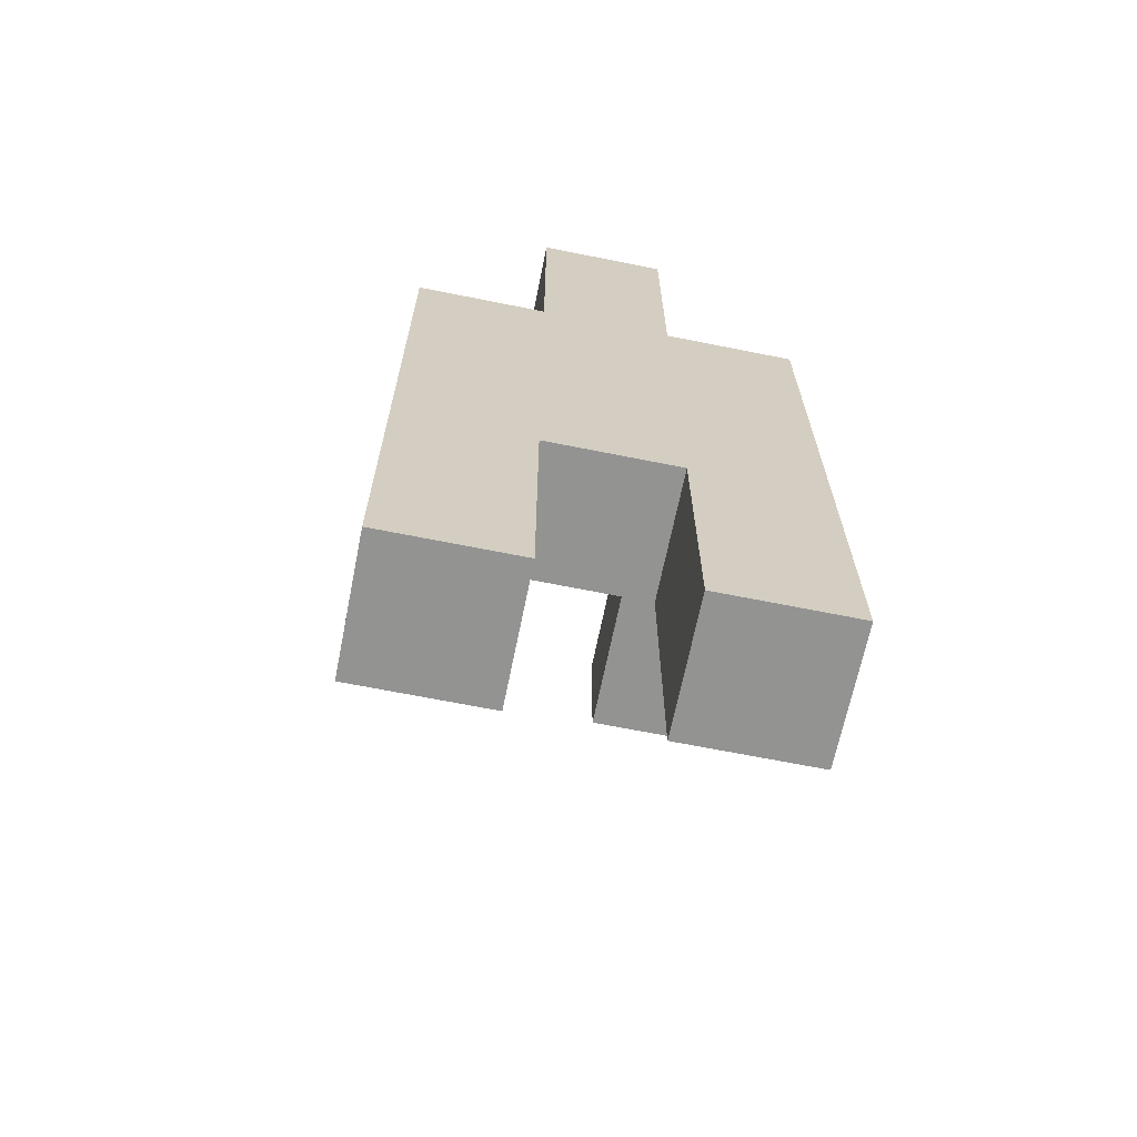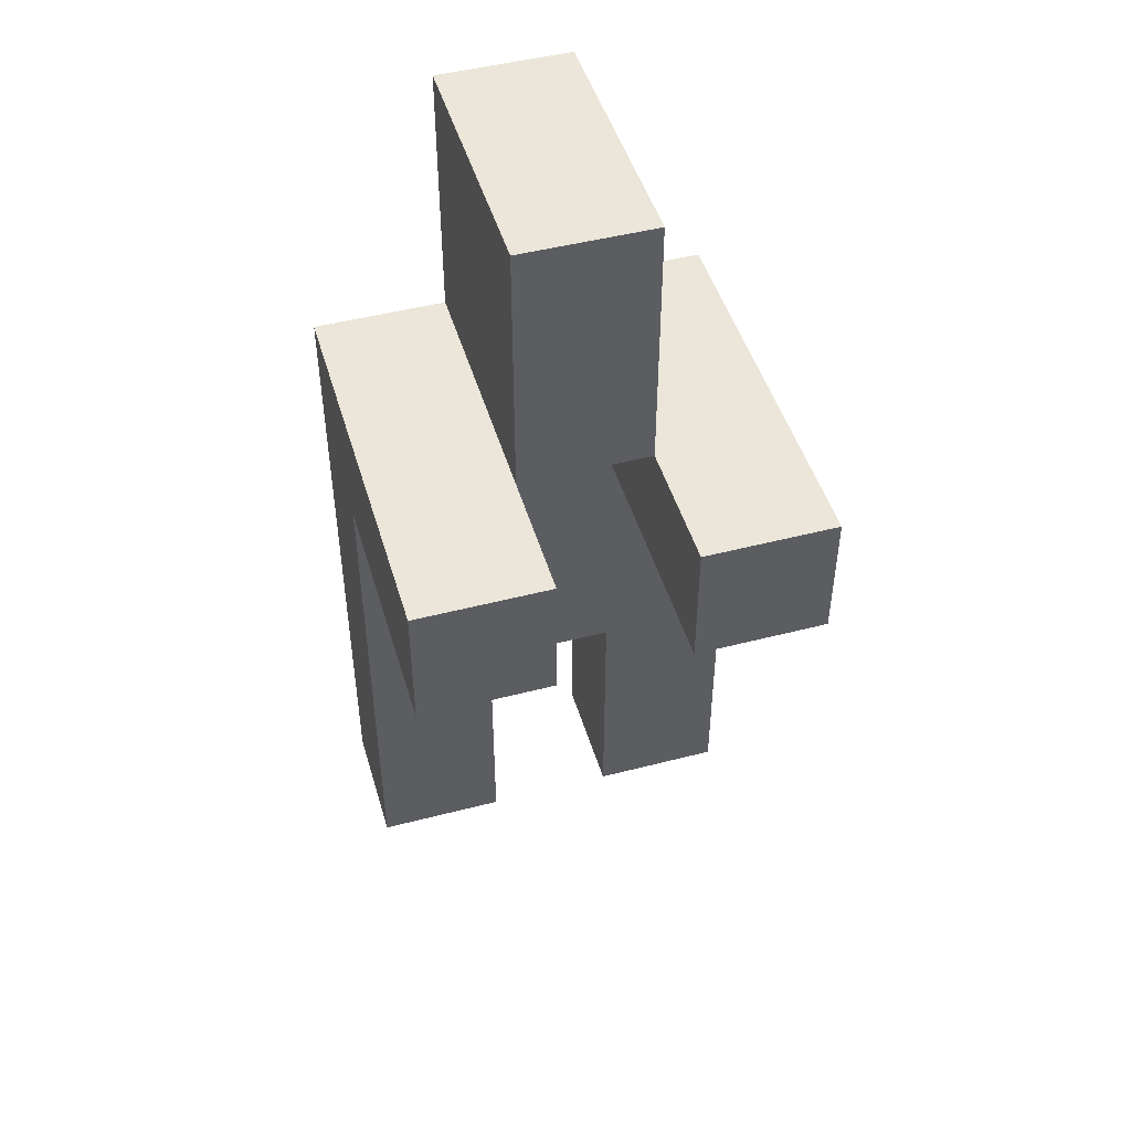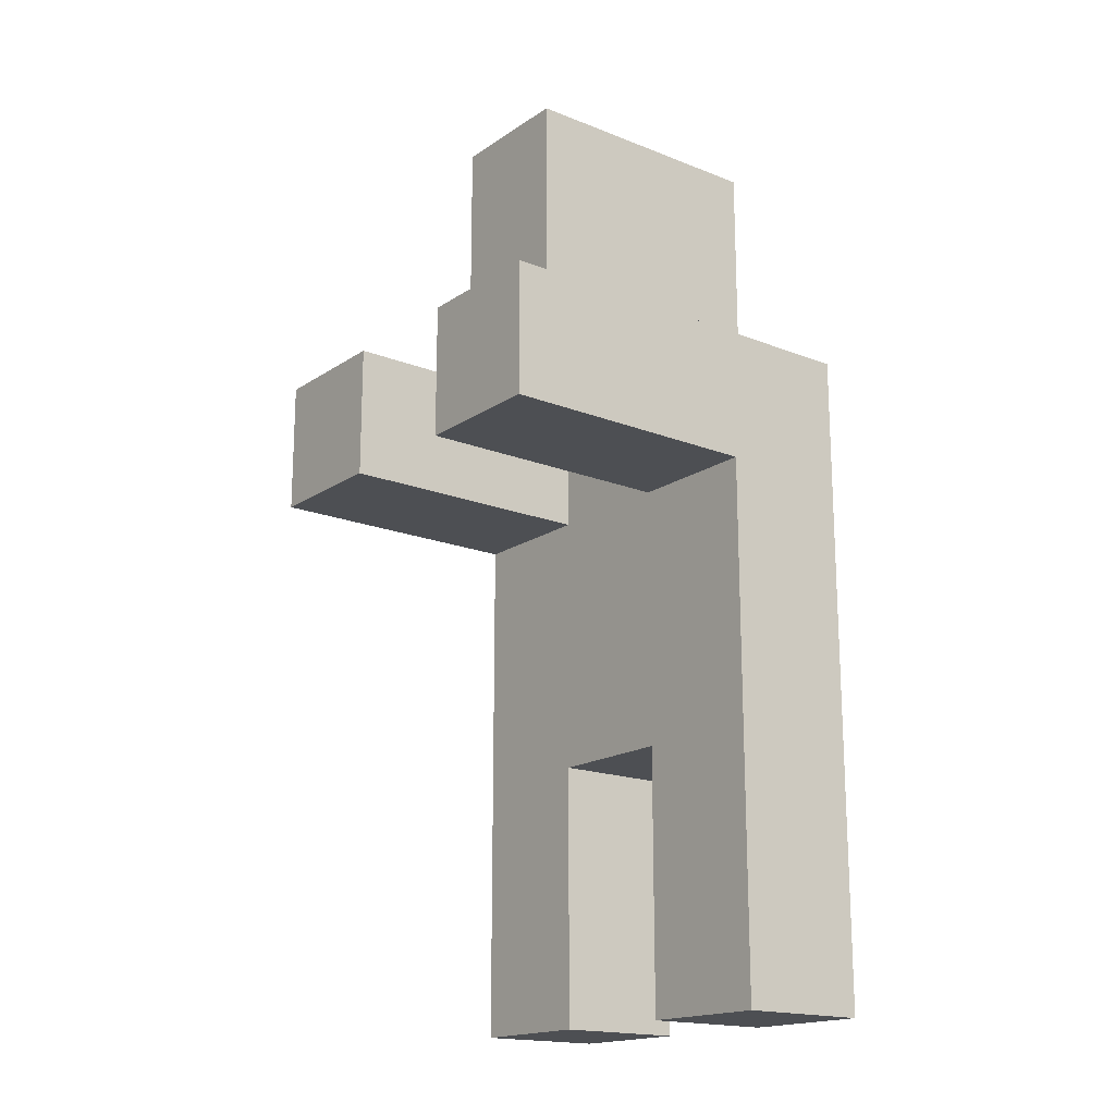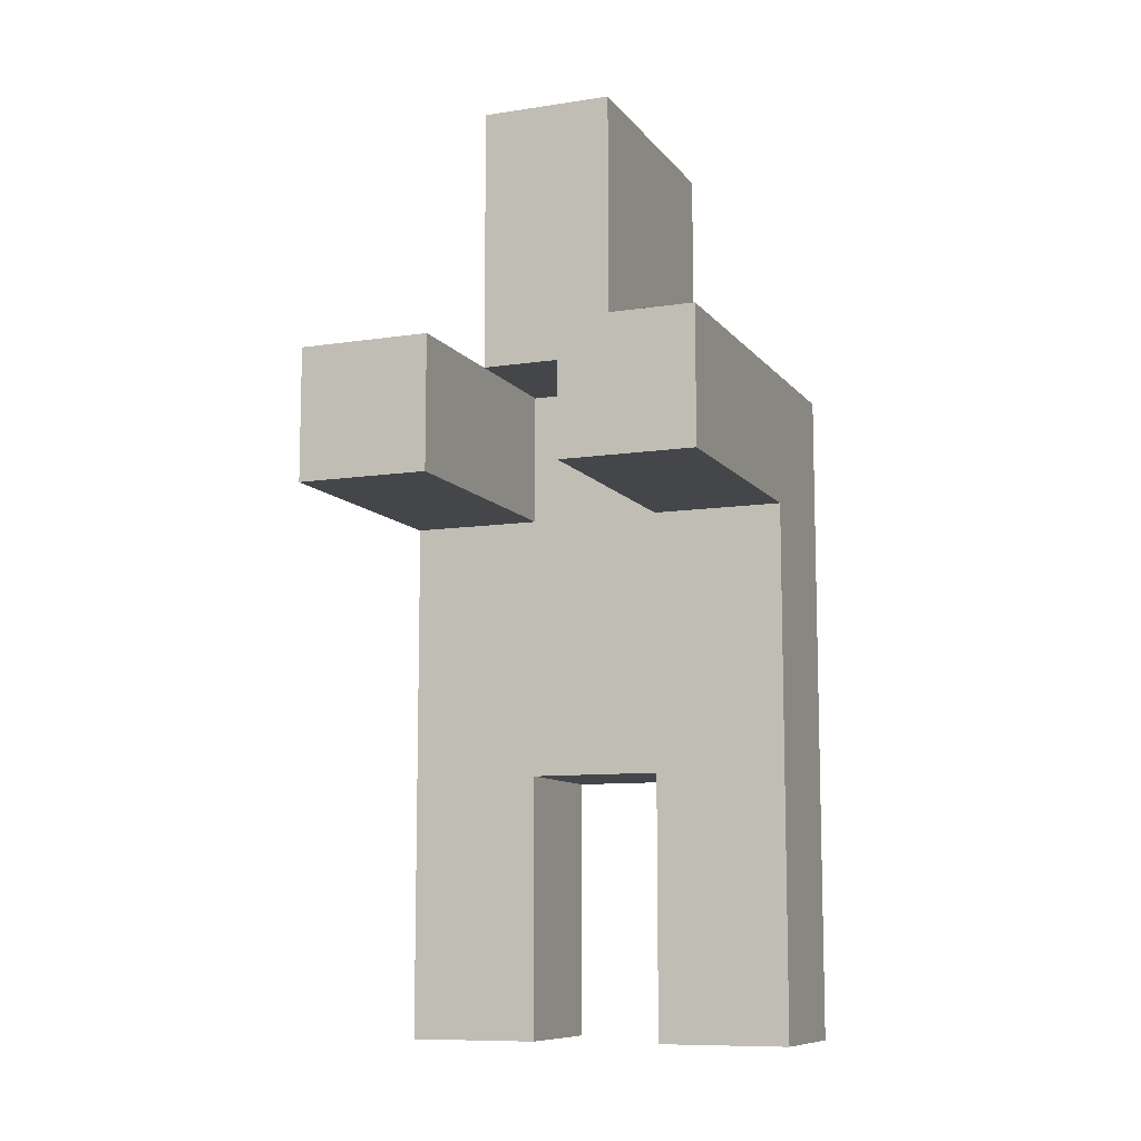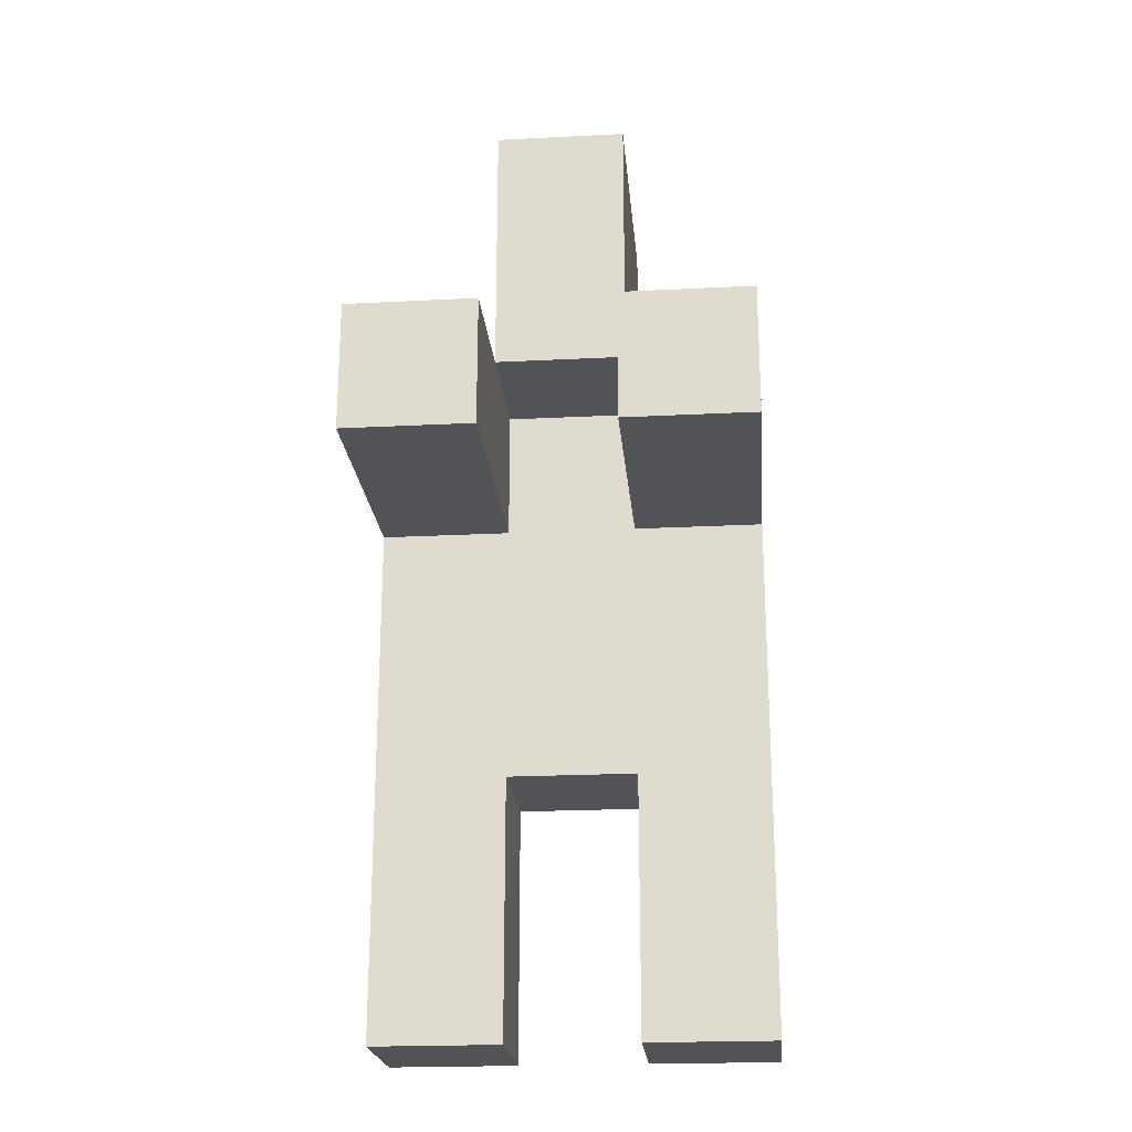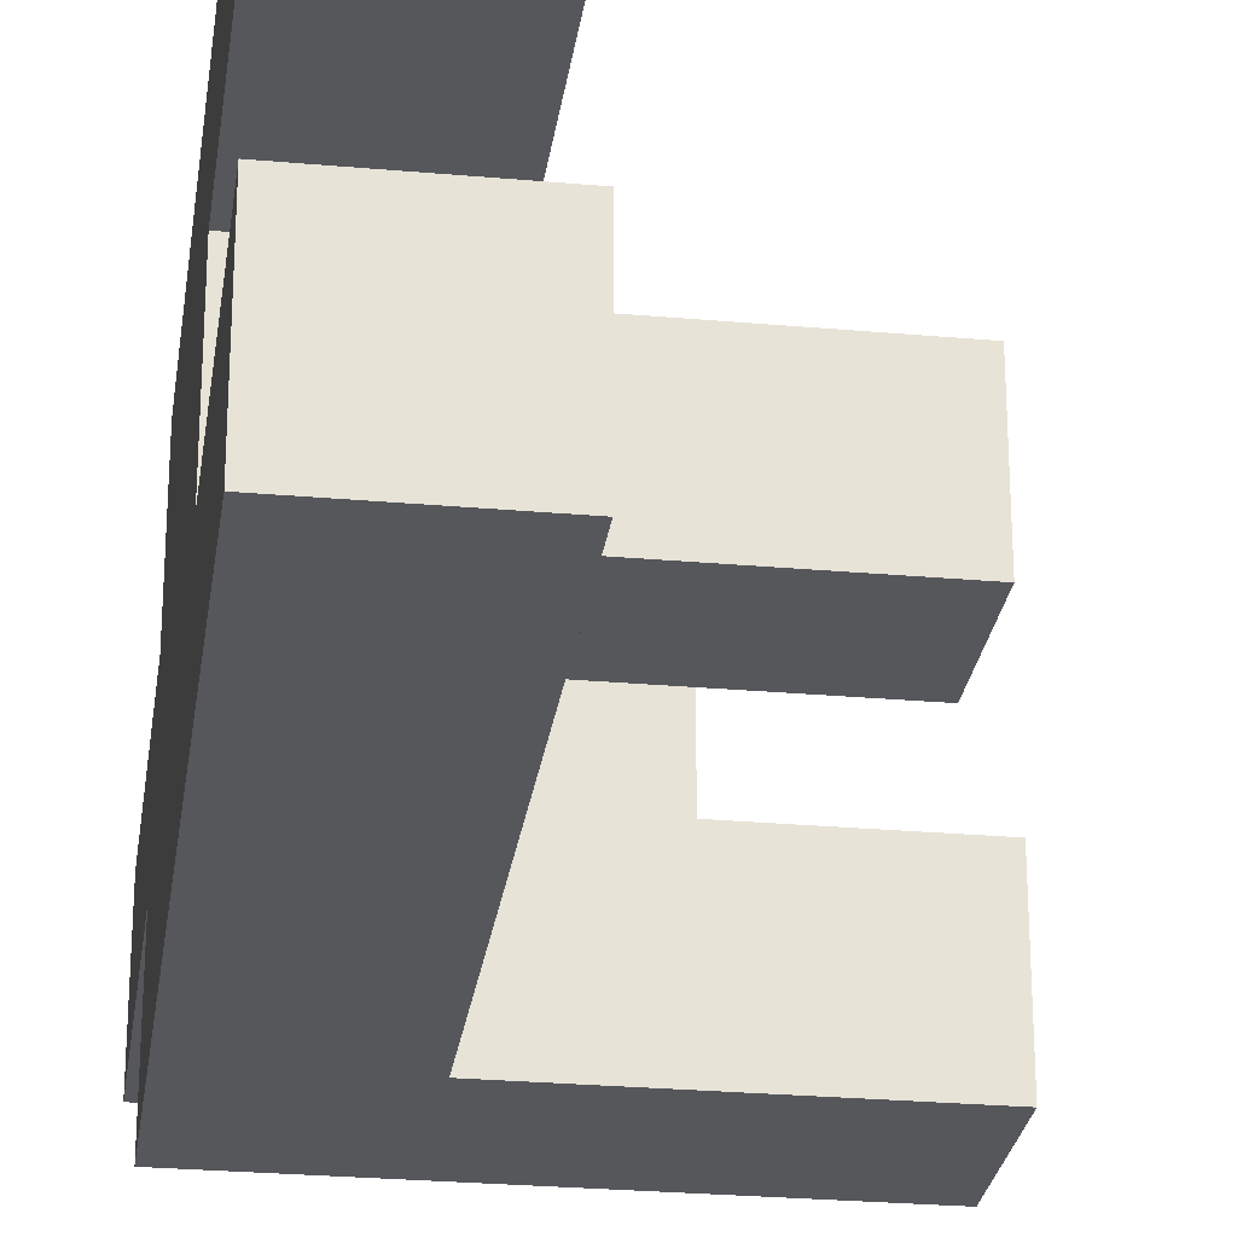
<metadata>
{"format":"obj","ext":"obj","renderer":"f3d","projection":"perspective","resolution":1024,"background":"white","views":[{"elev":-66.7,"azim":-101.4,"up":"+Y"},{"elev":47.5,"azim":73.7,"up":"+Y"},{"elev":-17.6,"azim":142.1,"up":"+Y"},{"elev":-9.7,"azim":111.7,"up":"+Y"},{"elev":-22.0,"azim":95.1,"up":"+Y"},{"elev":-26.9,"azim":-7.9,"up":"+Z"}]}
</metadata>
<code>
v -1.5 0 1.5
v -1.5 0 0.5
v -1.5 0 -0.5
v -1.5 0 -1.5
v -1.5 2 0.5
v -1.5 2 -0.5
v -1.5 5 1.5
v -1.5 5 0.5
v -1.5 5 -0.5
v -1.5 5 -1.5
v -1.5 7 0.5
v -1.5 7 -0.5
v -0.5 0 1.5
v -0.5 0 0.5
v -0.5 0 -0.5
v -0.5 0 -1.5
v -0.5 2 0.5
v -0.5 2 -0.5
v -0.5 4 1.5
v -0.5 4 0.5
v -0.5 4 -0.5
v -0.5 4 -1.5
v -0.5 5 0.5
v -0.5 5 -0.5
v 0.5 5 0.5
v 0.5 5 -0.5
v 0.5 6 0.5
v 0.5 6 -0.5
v 0.5 7 0.5
v 0.5 7 -0.5
v 1.5 4 1.5
v 1.5 4 0.5
v 1.5 4 -0.5
v 1.5 4 -1.5
v 1.5 5 1.5
v 1.5 5 0.5
v 1.5 5 -0.5
v 1.5 5 -1.5
v -1.5 0 1.5
v -1.5 5 1.5
v -0.5 0 1.5
v -0.5 4 1.5
v 1.5 4 1.5
v 1.5 5 1.5
v -1.5 5 0.5
v -1.5 7 0.5
v -0.5 5 0.5
v -0.5 6 0.5
v 0.5 5 0.5
v 0.5 6 0.5
v 0.5 7 0.5
v -1.5 0 -0.5
v -1.5 2 -0.5
v -0.5 0 -0.5
v -0.5 2 -0.5
v -0.5 4 -0.5
v -0.5 5 -0.5
v 0.5 5 -0.5
v 1.5 4 -0.5
v 1.5 5 -0.5
v -1.5 0 0.5
v -1.5 2 0.5
v -0.5 0 0.5
v -0.5 2 0.5
v -0.5 4 0.5
v -0.5 5 0.5
v 0.5 5 0.5
v 1.5 4 0.5
v 1.5 5 0.5
v -1.5 5 -0.5
v -1.5 7 -0.5
v -0.5 5 -0.5
v -0.5 6 -0.5
v 0.5 5 -0.5
v 0.5 6 -0.5
v 0.5 7 -0.5
v -1.5 0 -1.5
v -1.5 5 -1.5
v -0.5 0 -1.5
v -0.5 4 -1.5
v 1.5 4 -1.5
v 1.5 5 -1.5
v -1.5 0 1.5
v -0.5 0 1.5
v -1.5 0 0.5
v -0.5 0 0.5
v -1.5 0 -0.5
v -0.5 0 -0.5
v -1.5 0 -1.5
v -0.5 0 -1.5
v -1.5 2 0.5
v -0.5 2 0.5
v -1.5 2 -0.5
v -0.5 2 -0.5
v -0.5 4 1.5
v 1.5 4 1.5
v -0.5 4 0.5
v 1.5 4 0.5
v -0.5 4 -0.5
v 1.5 4 -0.5
v -0.5 4 -1.5
v 1.5 4 -1.5
v -0.5 5 0.5
v 0.5 5 0.5
v -0.5 5 -0.5
v 0.5 5 -0.5
v -1.5 5 1.5
v 1.5 5 1.5
v -1.5 5 0.5
v -0.5 5 0.5
v 0.5 5 0.5
v 1.5 5 0.5
v -1.5 5 -0.5
v -0.5 5 -0.5
v 0.5 5 -0.5
v 1.5 5 -0.5
v -1.5 5 -1.5
v 1.5 5 -1.5
v -1.5 7 0.5
v 0.5 7 0.5
v -1.5 7 -0.5
v 0.5 7 -0.5
f 5 2 1
f 6 4 3
f 7 5 1
f 7 6 5
f 8 6 7
f 9 4 6
f 9 6 8
f 10 4 9
f 11 9 8
f 12 9 11
f 13 14 17
f 15 16 18
f 13 17 19
f 17 18 19
f 19 18 20
f 18 16 21
f 20 18 21
f 21 16 22
f 20 21 23
f 23 21 24
f 25 26 27
f 27 26 28
f 27 28 29
f 29 28 30
f 31 32 35
f 35 32 36
f 33 34 37
f 37 34 38
f 41 40 39
f 42 40 41
f 43 40 42
f 44 40 43
f 47 46 45
f 48 46 47
f 49 48 47
f 50 46 48
f 50 48 49
f 51 46 50
f 54 53 52
f 55 53 54
f 58 57 56
f 59 58 56
f 60 58 59
f 61 62 63
f 63 62 64
f 65 66 67
f 65 67 68
f 68 67 69
f 70 71 72
f 72 71 73
f 72 73 74
f 73 71 75
f 74 73 75
f 75 71 76
f 77 78 79
f 79 78 80
f 80 78 81
f 81 78 82
f 85 84 83
f 86 84 85
f 89 88 87
f 90 88 89
f 93 92 91
f 94 92 93
f 97 96 95
f 98 96 97
f 101 100 99
f 102 100 101
f 105 104 103
f 106 104 105
f 107 108 109
f 109 108 110
f 110 108 111
f 111 108 112
f 113 114 117
f 115 116 117
f 114 115 117
f 117 116 118
f 119 120 121
f 121 120 122

</code>
